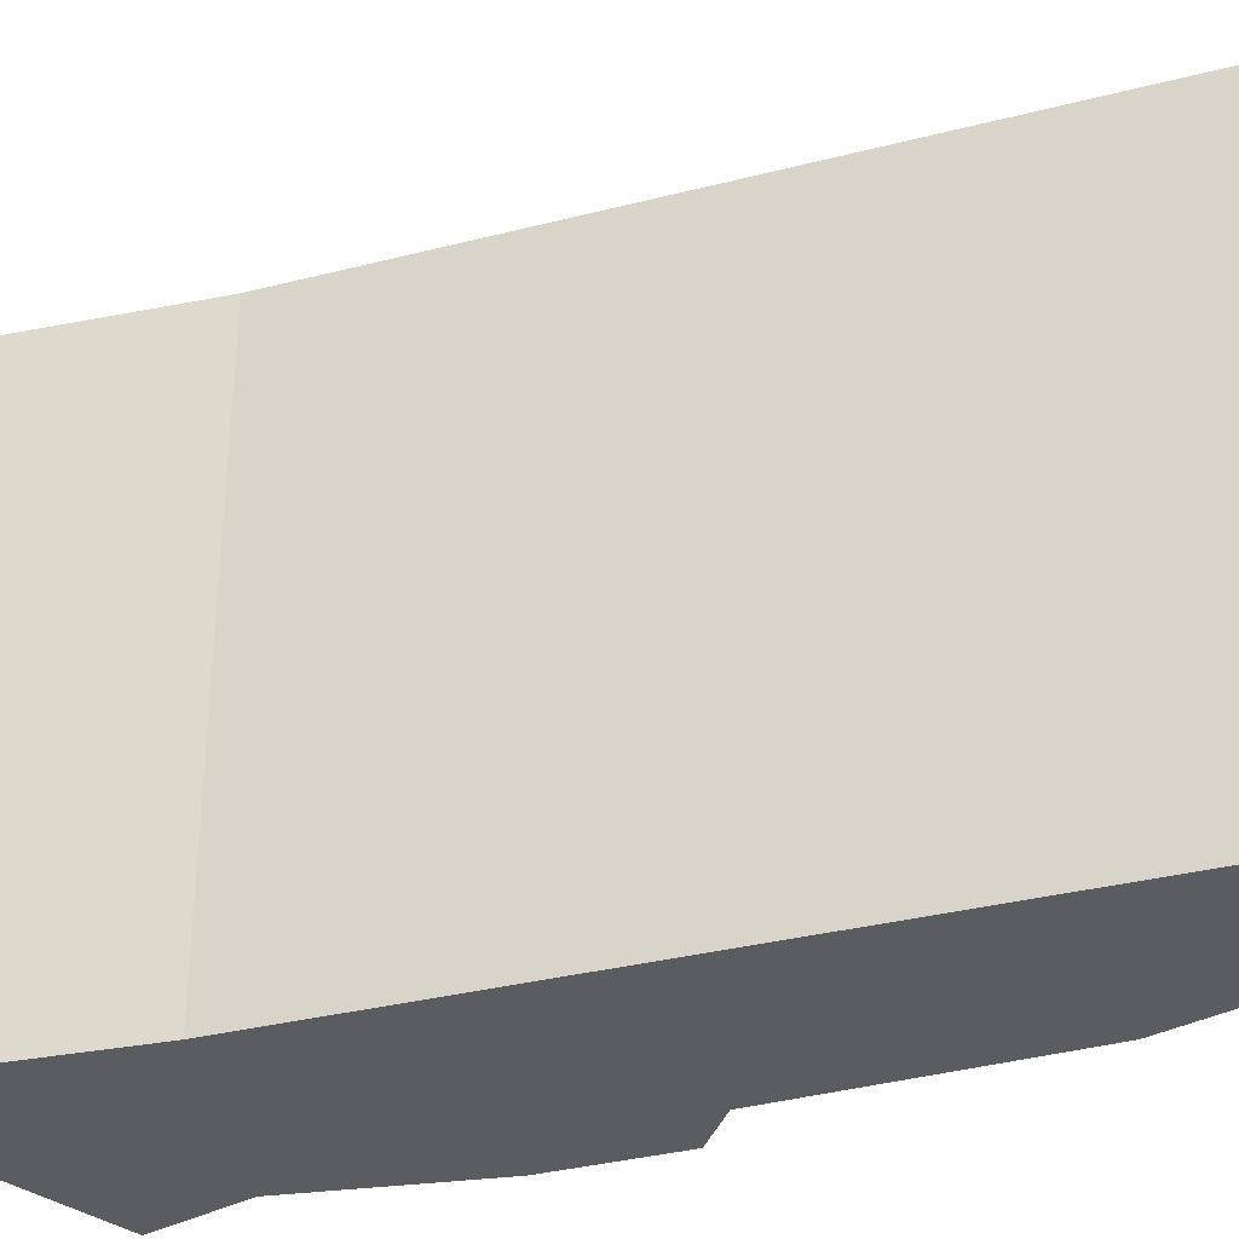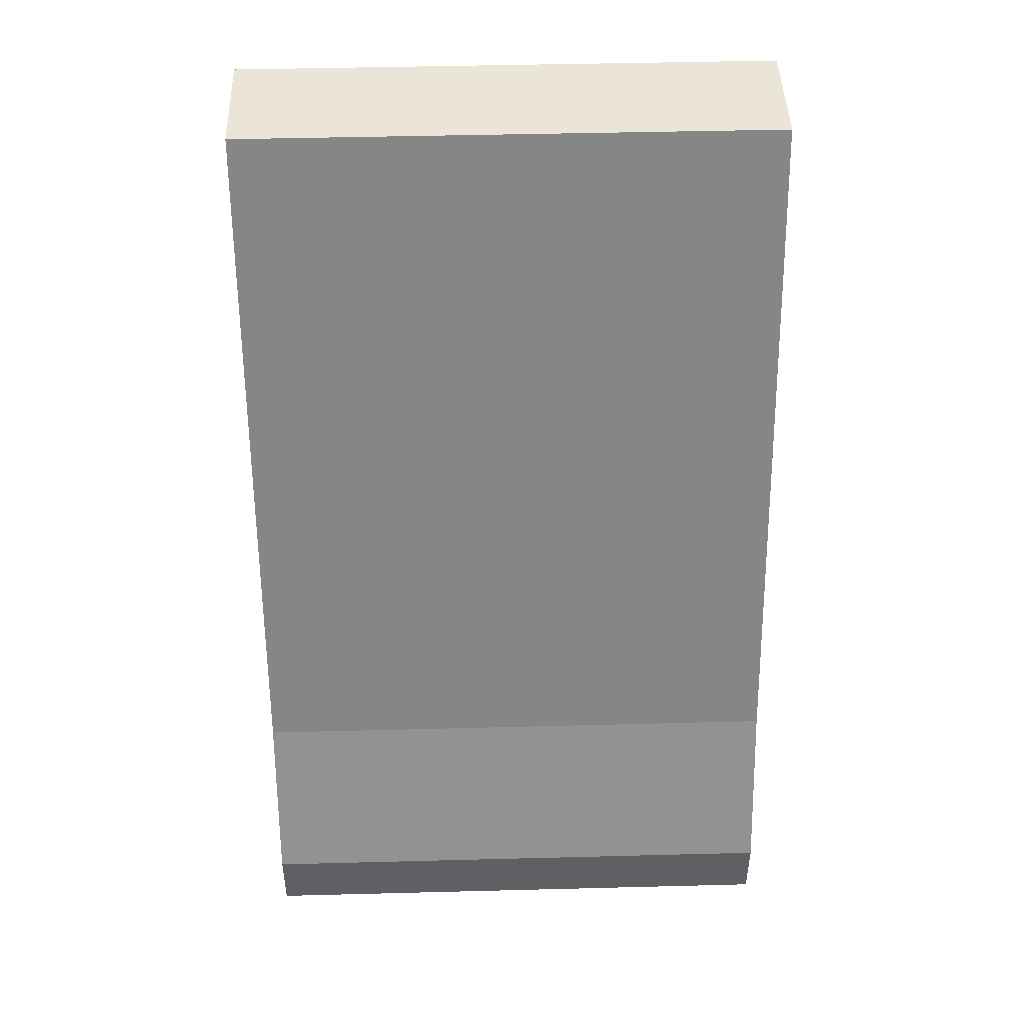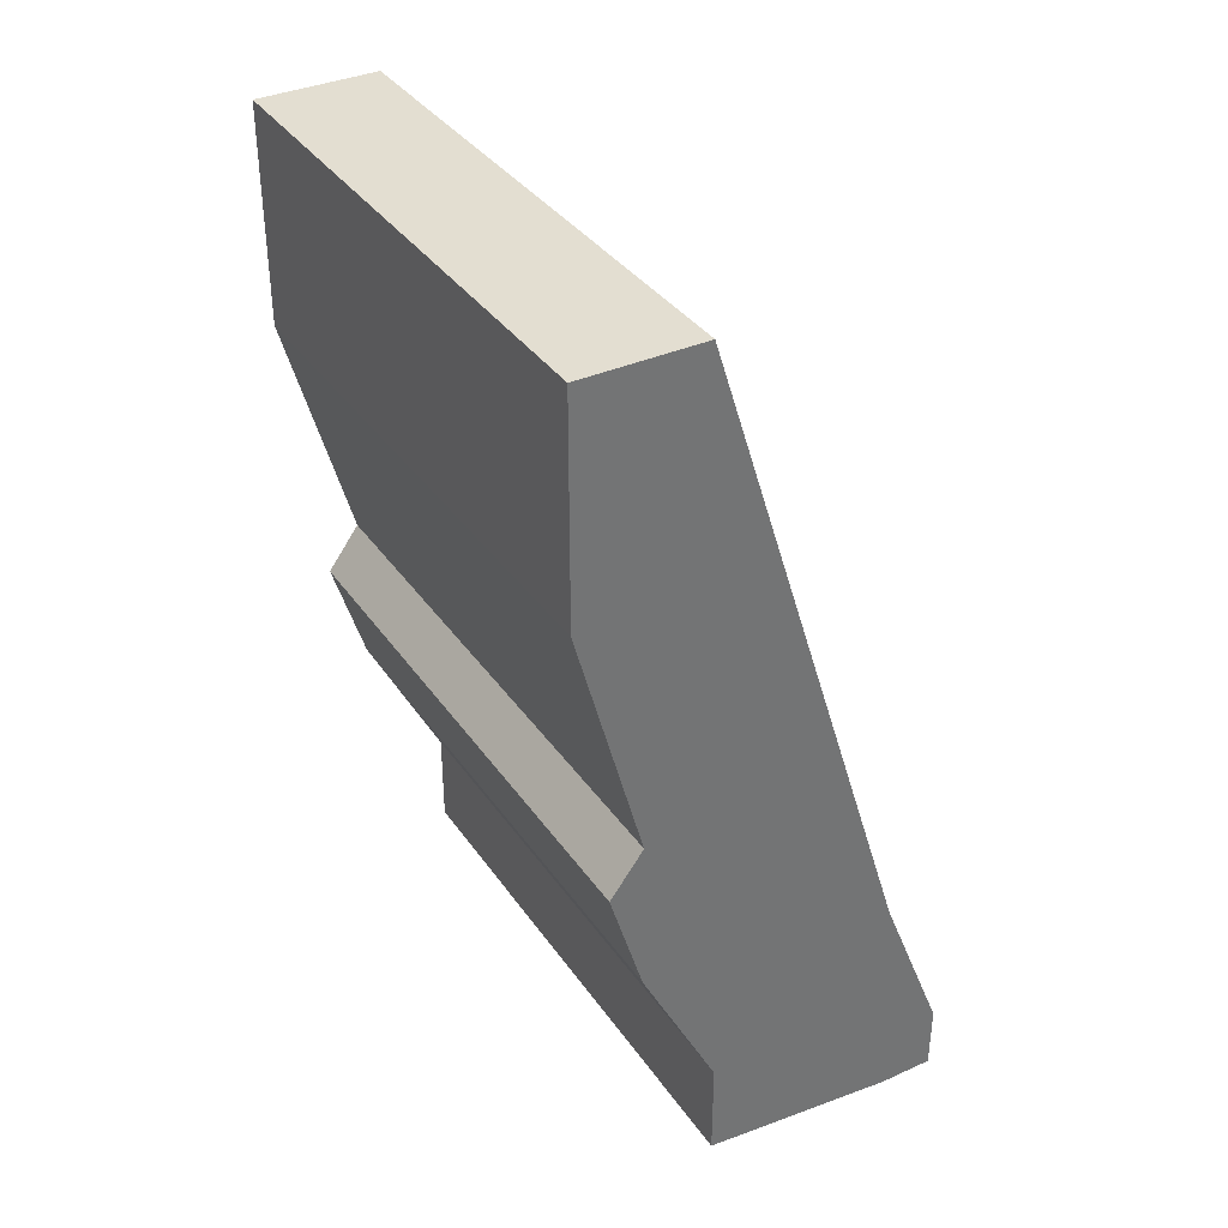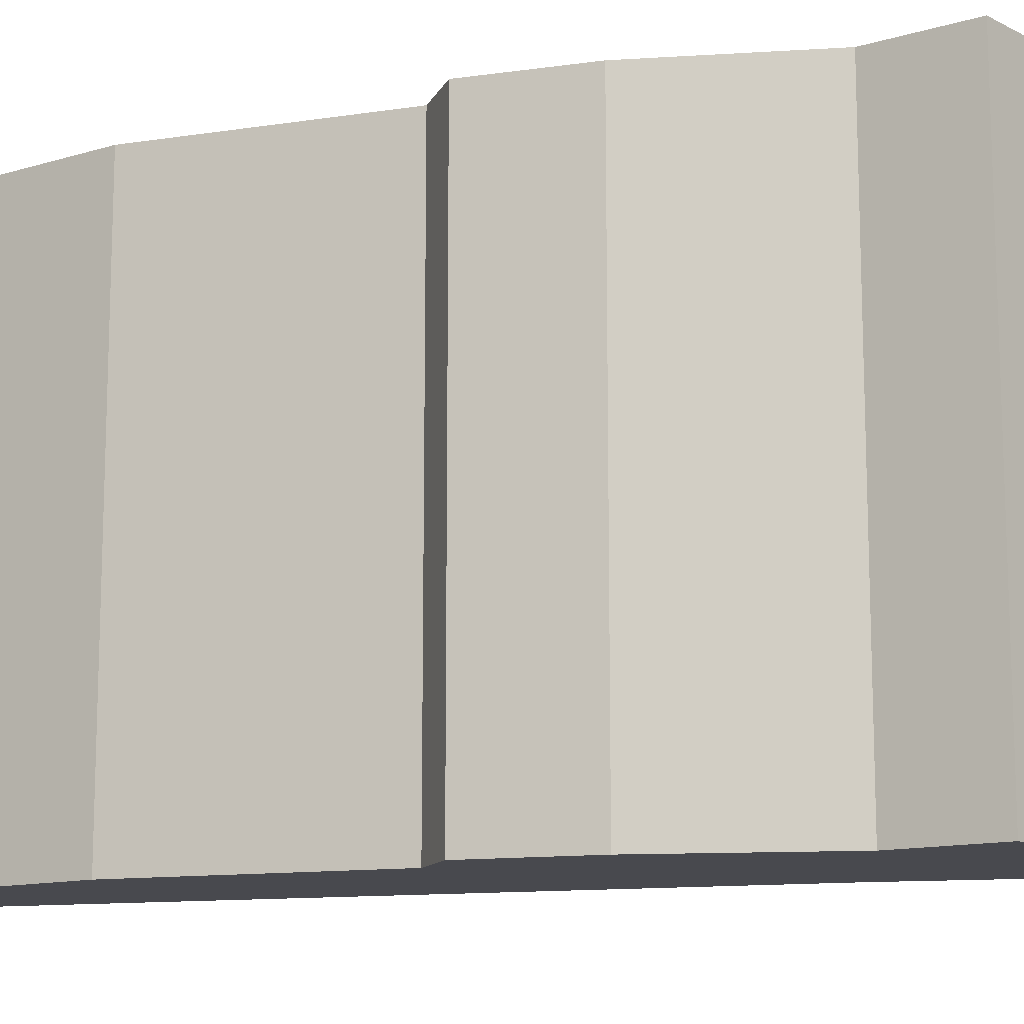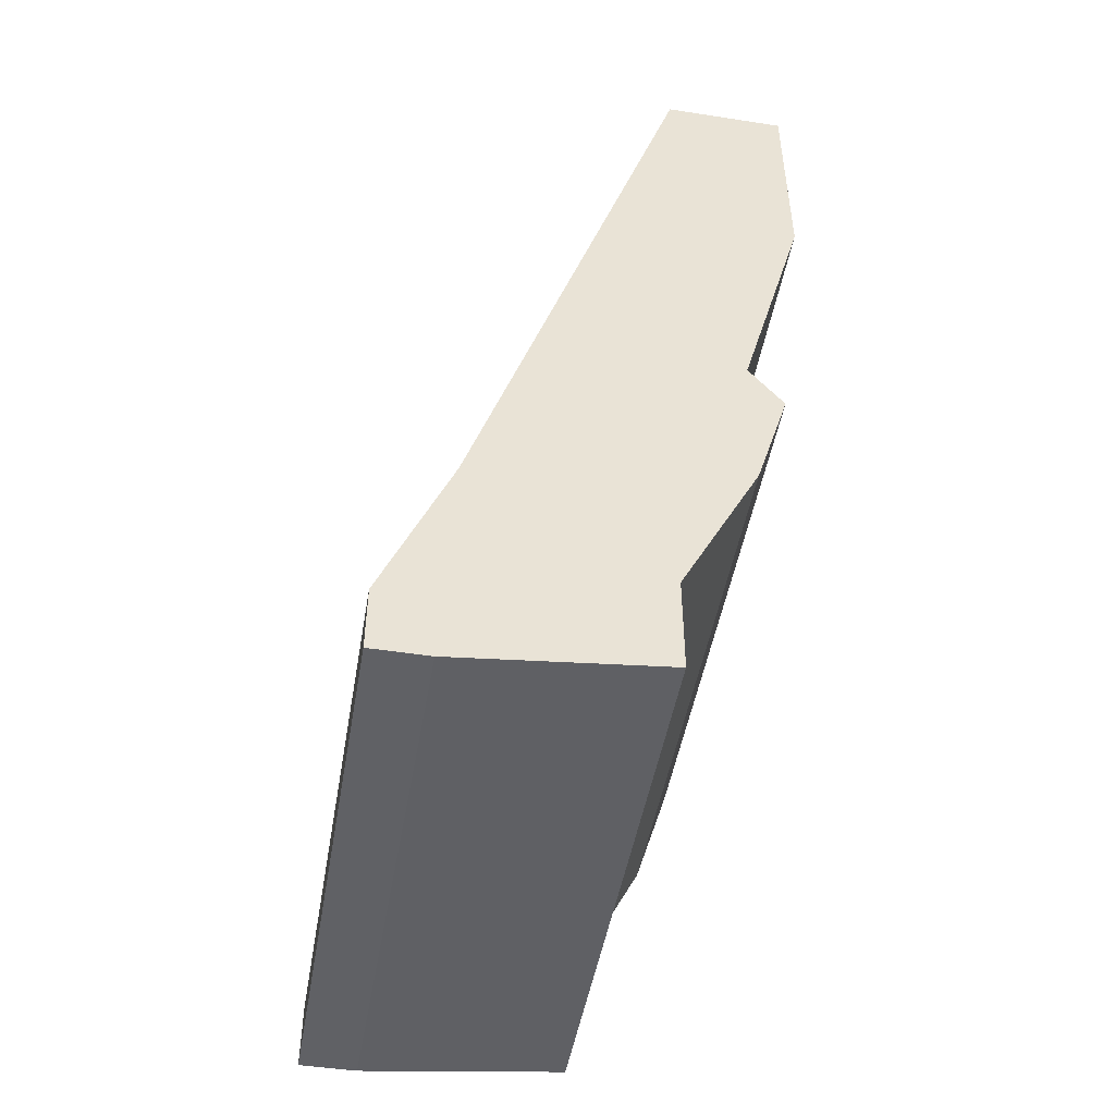
<metadata>
{"format":"obj","ext":"obj","renderer":"f3d","projection":"perspective","resolution":1024,"background":"white","views":[{"elev":-33.7,"azim":126.9,"up":"+Z"},{"elev":45.7,"azim":88.3,"up":"+Y"},{"elev":36.2,"azim":-30.3,"up":"+Y"},{"elev":-12.6,"azim":-55.2,"up":"+Z"},{"elev":-48.3,"azim":170.2,"up":"+Y"}]}
</metadata>
<code>
g sbg_cityforestunder_df_bridge04_h
v -0.18 0.61 0
v -0.12 0.39 0
v -0.15 0.35 0
v -0.12 0.25 0
v -0.05 0.11 0
v -0.05 0.02 0
v 0.13 0 0
v 0.18 0 0
v 0.18 0.06 0
v 0.12 0.21 0
v -0.07 0.81 0
v -0.18 0.81 0
v -0.18 0.61 0.5
v -0.12 0.39 0.5
v -0.15 0.35 0.5
v -0.12 0.25 0.5
v -0.05 0.11 0.5
v -0.05 0.02 0.5
v 0.13 0 0.5
v 0.18 0 0.5
v 0.18 0.06 0.5
v 0.12 0.21 0.5
v -0.07 0.81 0.5
v -0.18 0.81 0.5
g sbg_cityforestunder_df_bridge04_h_0
f 12 11 1
f 1 11 2
f 8 7 9
f 7 5 9
f 7 6 5
f 5 10 9
f 4 3 2
f 4 2 10
f 5 4 10
f 11 10 2
f 12 23 11
f 23 12 24
f 1 24 12
f 24 1 13
f 2 13 1
f 13 2 14
f 8 19 7
f 19 8 20
f 9 20 8
f 20 9 21
f 6 17 5
f 17 6 18
f 7 18 6
f 18 7 19
f 10 21 9
f 21 10 22
f 3 14 2
f 14 3 15
f 4 15 3
f 15 4 16
f 5 16 4
f 16 5 17
f 11 22 10
f 22 11 23
f 13 23 24
f 14 23 13
f 21 19 20
f 21 17 19
f 17 18 19
f 21 22 17
f 14 15 16
f 22 14 16
f 22 16 17
f 14 22 23

</code>
